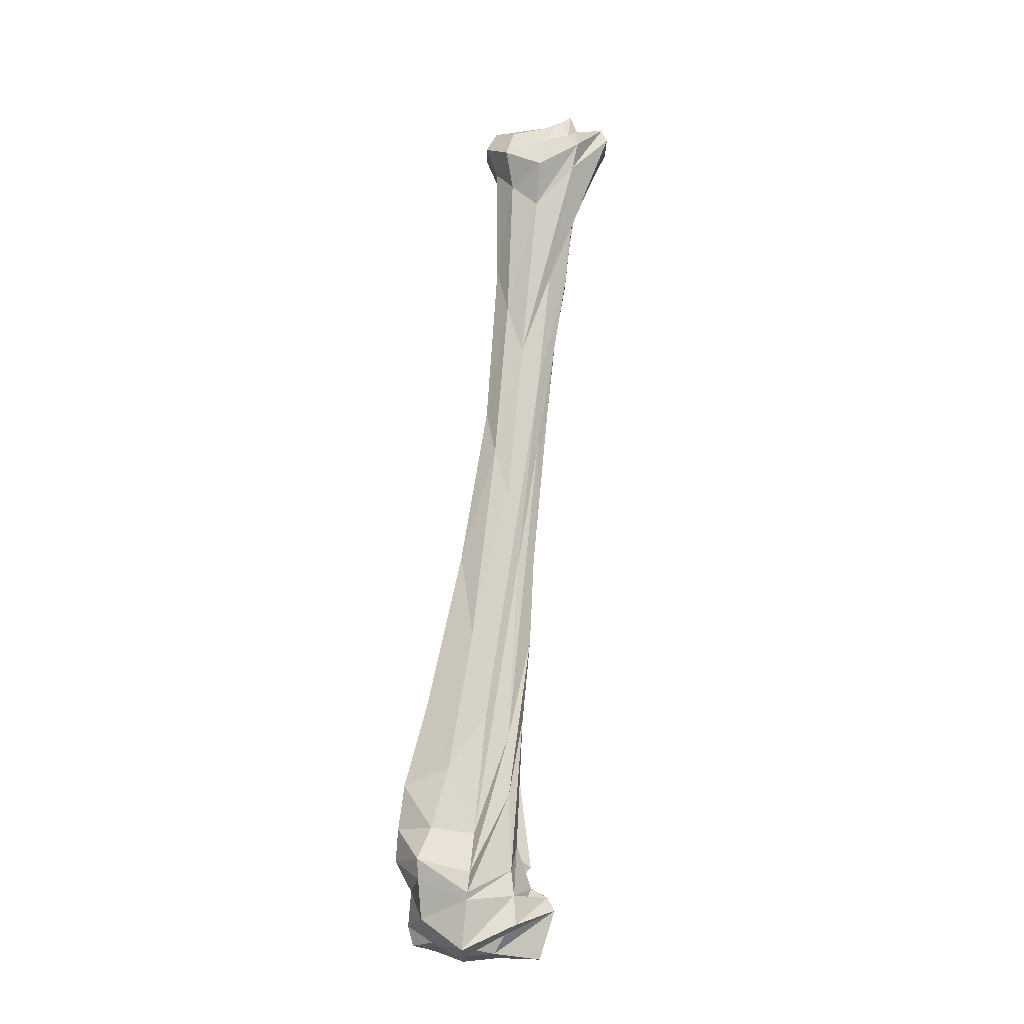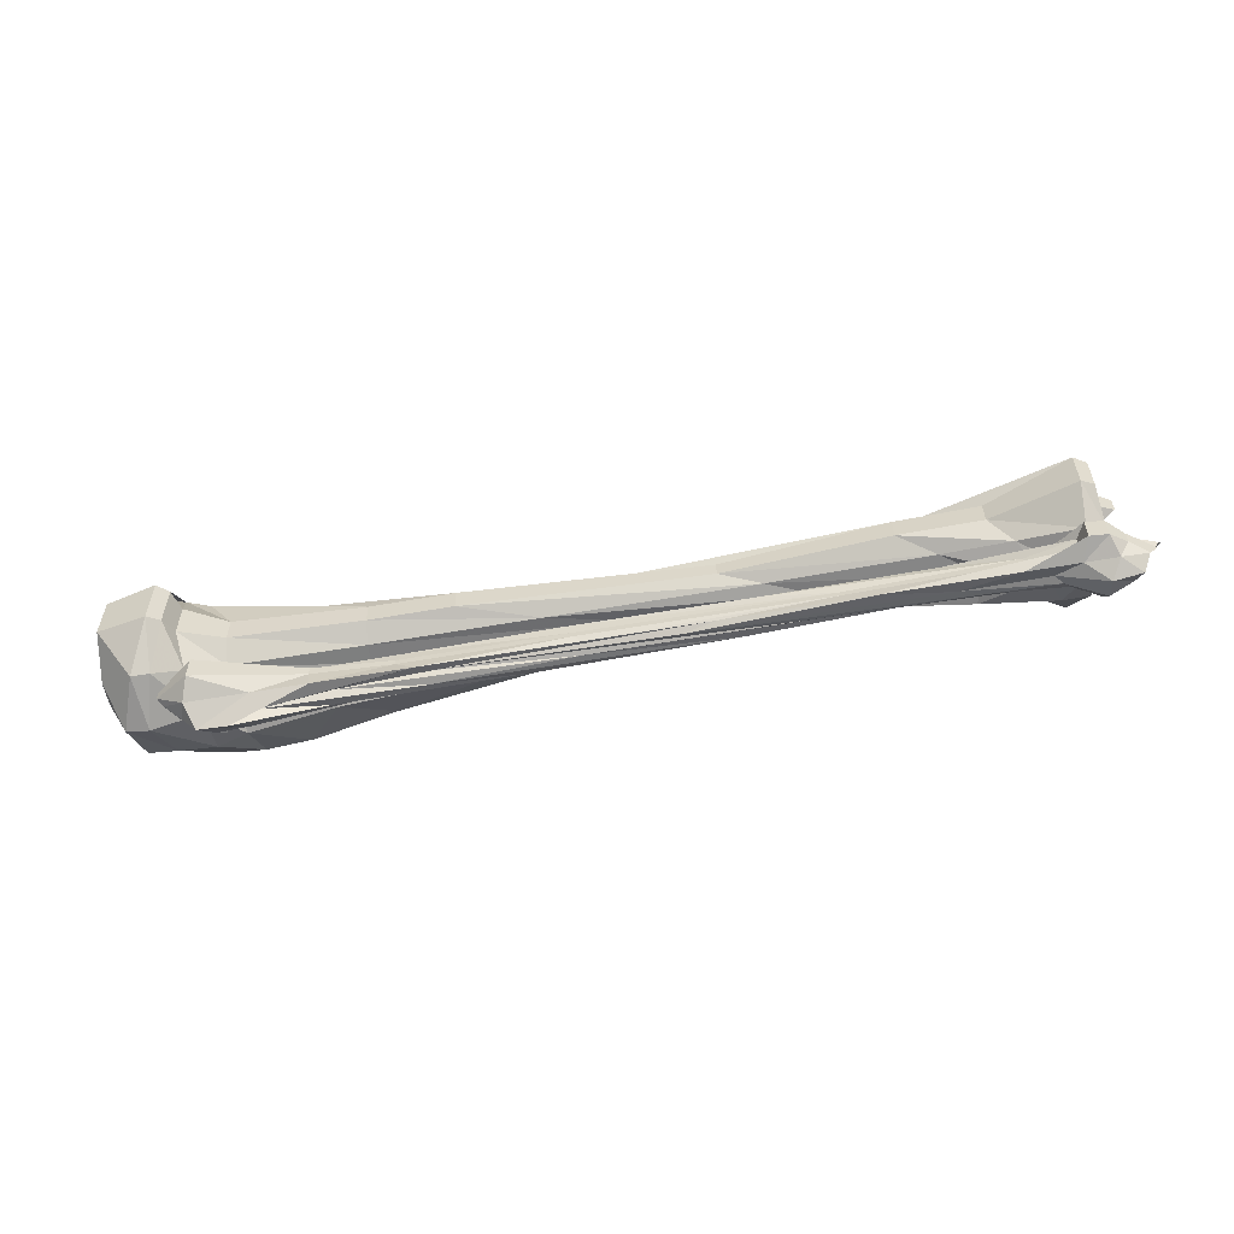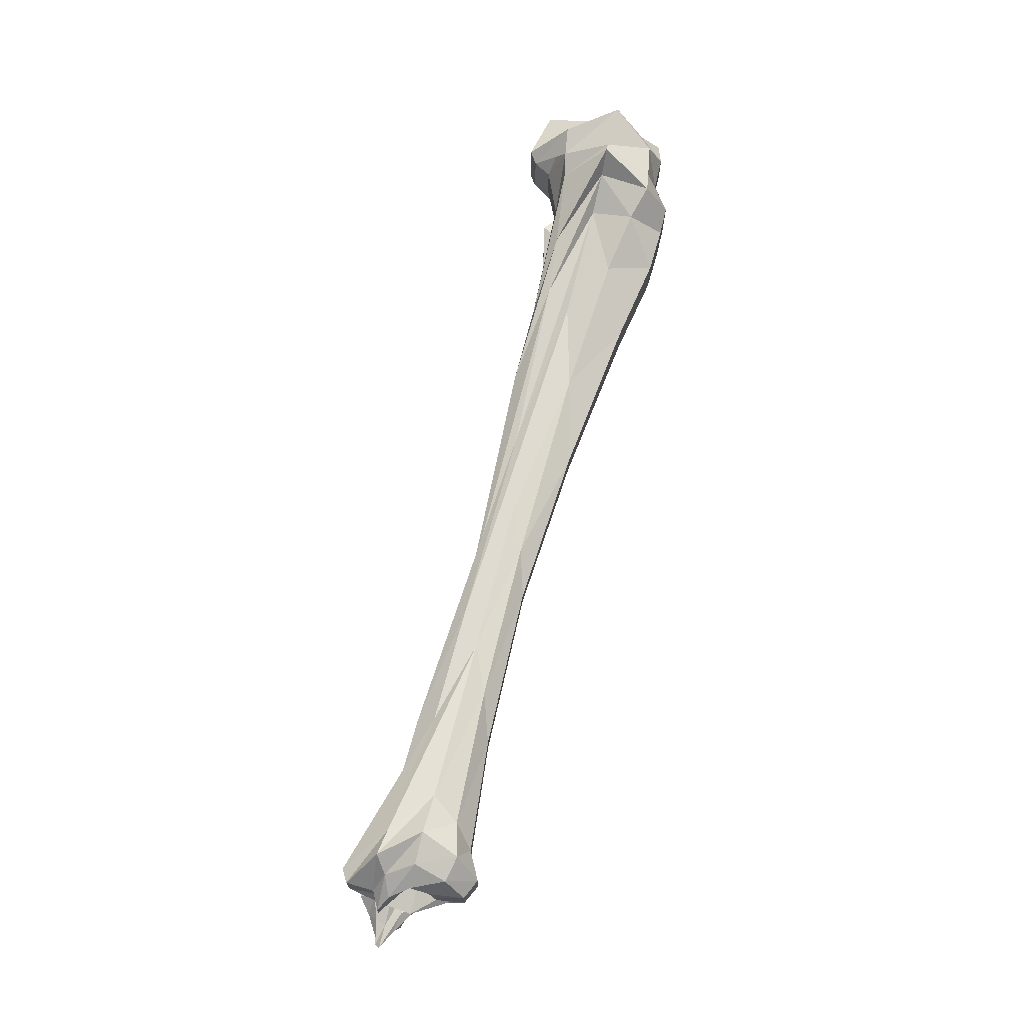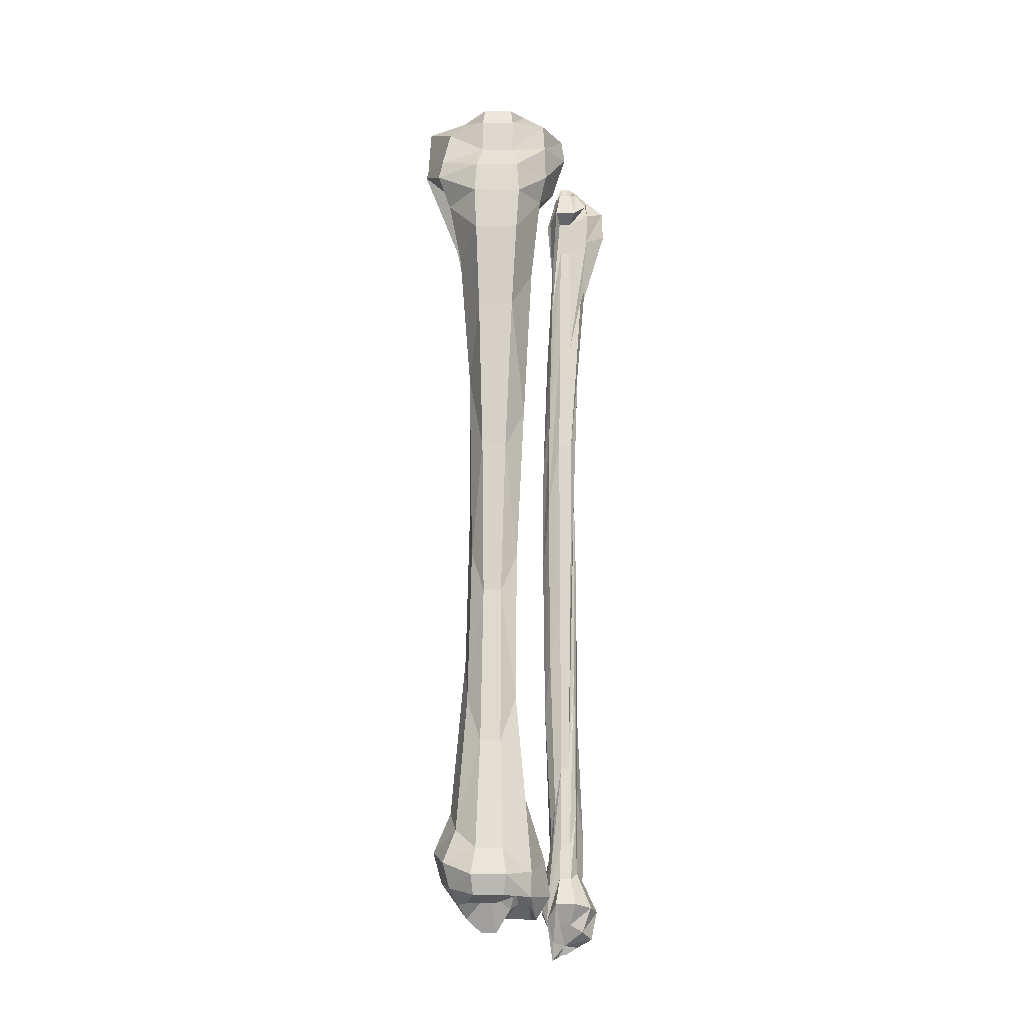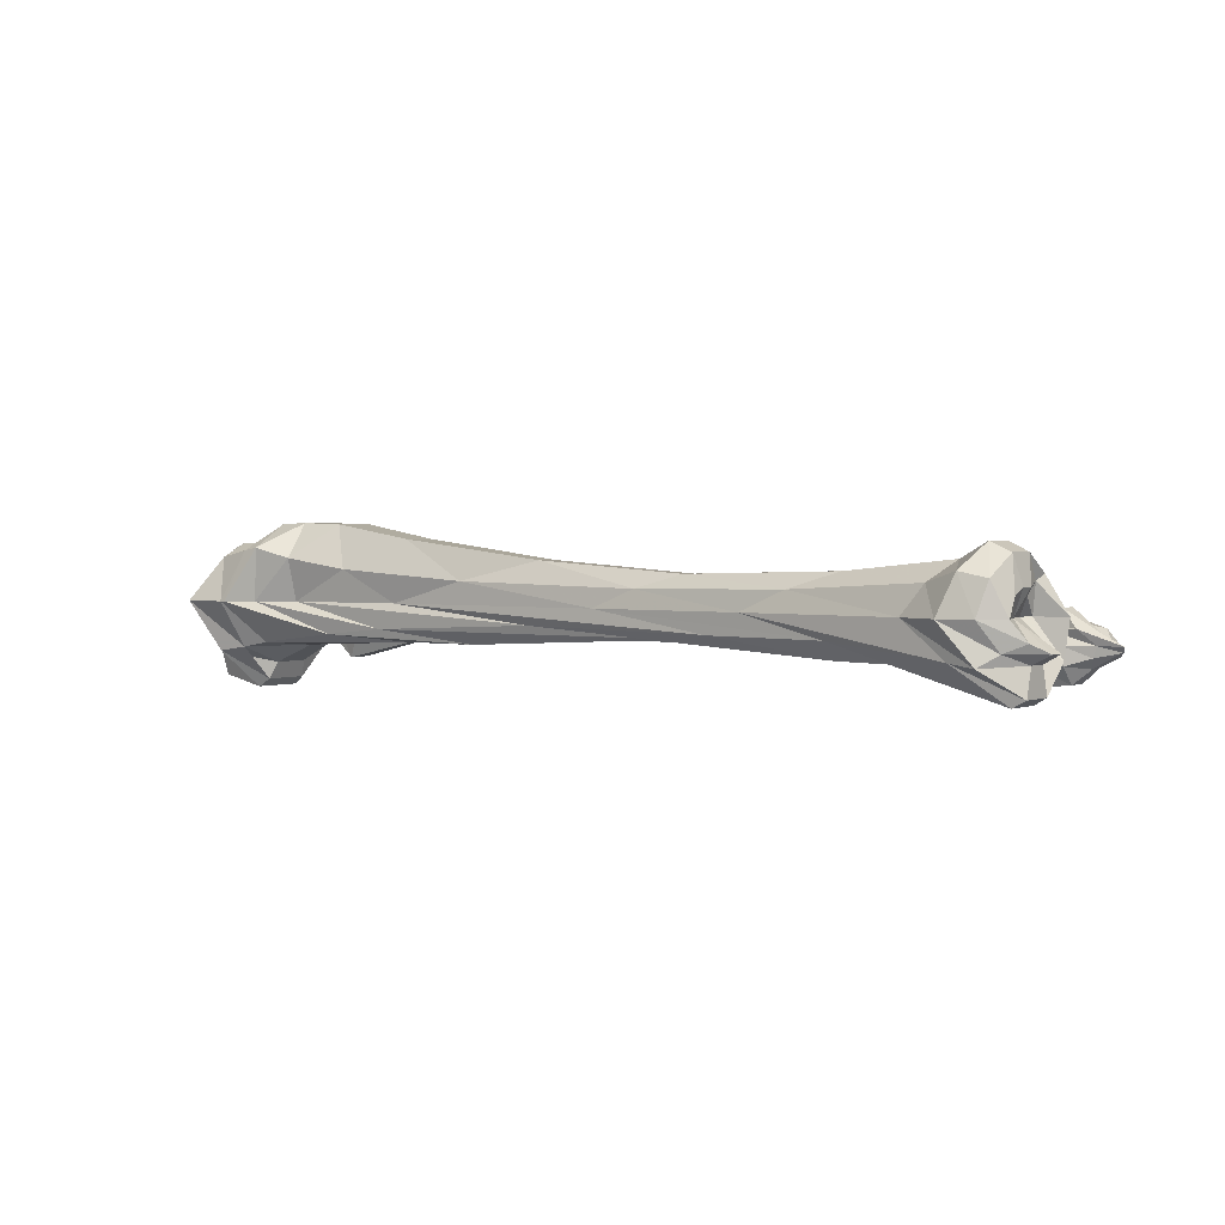
<metadata>
{"format":"obj","ext":"obj","renderer":"f3d","projection":"perspective","resolution":1024,"background":"white","views":[{"elev":78.5,"azim":-84.5,"up":"+Z"},{"elev":-56.1,"azim":10.7,"up":"+Z"},{"elev":69.5,"azim":104.3,"up":"+Z"},{"elev":72.6,"azim":90.5,"up":"+Y"},{"elev":2.1,"azim":36.7,"up":"+Y"}]}
</metadata>
<code>
v 0.03125 0.006 0.003181
v 0.02852 0.006 -0.008335
v 0.03878 0.006 -0.02807
v 0.04869 0.006 -0.02972
v 0.06819 0.006 -0.02369
v 0.07913 0.006 -0.01382
v 0.1335 0.006 -0.007785
v 0.2351 0.006 -0.005866
v 0.3045 0.006 -0.006689
v 0.3681 0.006 -0.01135
v 0.3903 0.006 -0.02094
v 0.4054 0.006 -0.02341
v 0.4153 0.006 -0.01738
v 0.4033 0.006 -0.01327
v 0.4006 0.006 -0.008882
v 0.404 0.006 0.003181
v 0.03125 0.01646 -0.009683
v 0.04032 0.02385 -0.01878
v 0.05263 0.02448 -0.01955
v 0.06836 0.02494 -0.02011
v 0.08067 0.02268 -0.01734
v 0.1173 0.01962 -0.01357
v 0.1862 0.01709 -0.01046
v 0.2545 0.01484 -0.007688
v 0.32 0.01493 -0.007798
v 0.3652 0.01862 -0.01235
v 0.3961 0.02088 -0.01512
v 0.4069 0.02079 -0.01501
v 0.405 0.01826 -0.0119
v 0.4048 0.01321 -0.005692
v 0.03399 0.02759 -0.003088
v 0.04186 0.03051 -0.003937
v 0.05656 0.0308 -0.004021
v 0.06853 0.03868 -0.006308
v 0.08221 0.039 -0.007241
v 0.101 0.03839 -0.006224
v 0.1373 0.03226 -0.004445
v 0.2046 0.02409 -0.002072
v 0.272 0.01942 -0.000716
v 0.34 0.02117 -0.001225
v 0.3869 0.02584 -0.00258
v 0.3985 0.03197 -0.004361
v 0.4067 0.02818 -0.003259
v 0.4091 0.0165 0.000131
v 0.03399 0.02759 0.009449
v 0.04186 0.03051 0.0103
v 0.05656 0.0308 0.01038
v 0.06853 0.03868 0.01267
v 0.08221 0.039 0.0136
v 0.101 0.03839 0.01259
v 0.1373 0.03226 0.01081
v 0.2046 0.02409 0.008433
v 0.272 0.01942 0.007078
v 0.34 0.02117 0.007586
v 0.3869 0.02584 0.008942
v 0.3985 0.03197 0.01072
v 0.4067 0.02818 0.00962
v 0.4091 0.0165 0.00623
v 0.03467 0.01601 0.01549
v 0.03655 0.01917 0.01937
v 0.04596 0.02458 0.02603
v 0.0622 0.02737 0.02946
v 0.07058 0.02863 0.03102
v 0.08409 0.0243 0.02569
v 0.1104 0.0198 0.02015
v 0.1694 0.01556 0.01494
v 0.2534 0.01375 0.01272
v 0.3207 0.01457 0.01372
v 0.3785 0.01781 0.01771
v 0.3929 0.02205 0.02292
v 0.4035 0.01962 0.01993
v 0.4091 0.01357 0.01249
v 0.03536 0.006 0.01332
v 0.03125 0.006 0.02018
v 0.03536 0.006 0.03635
v 0.05588 0.006 0.03745
v 0.05895 0.006 0.03827
v 0.06716 0.006 0.0284
v 0.08357 0.006 0.02045
v 0.1342 0.006 0.01524
v 0.2347 0.006 0.01415
v 0.3014 0.006 0.01497
v 0.3701 0.006 0.02045
v 0.3872 0.006 0.02758
v 0.4002 0.006 0.02374
v 0.4091 0.006 0.01634
v 0.0345 -0.007525 0.01981
v 0.04288 -0.01113 0.02425
v 0.0475 -0.01537 0.02946
v 0.05929 -0.01348 0.02713
v 0.06955 -0.01131 0.02447
v 0.101 -0.007256 0.01948
v 0.1267 -0.004641 0.01627
v 0.2022 -0.001394 0.01227
v 0.2865 -0.002747 0.01394
v 0.337 -0.003198 0.01449
v 0.3889 -0.008879 0.02148
v 0.4001 -0.01032 0.02325
v 0.4066 -0.005542 0.01738
v 0.4146 -0.001935 0.01294
v 0.03365 -0.02697 0.01275
v 0.05451 -0.03135 0.01402
v 0.05964 -0.02785 0.01301
v 0.06272 -0.02055 0.01089
v 0.08016 -0.01268 0.008602
v 0.1349 -0.01005 0.007841
v 0.1697 -0.01005 0.007841
v 0.2703 -0.005088 0.006401
v 0.3383 -0.01063 0.008009
v 0.3725 -0.01122 0.008178
v 0.4077 -0.02376 0.01182
v 0.4129 -0.02085 0.01097
v 0.4129 -0.009466 0.007671
v 0.4201 -0.005672 0.006569
v 0.03365 -0.02697 -0.006393
v 0.05451 -0.03135 -0.007664
v 0.05964 -0.02785 -0.006647
v 0.06272 -0.02055 -0.004528
v 0.08016 -0.01268 -0.002242
v 0.1349 -0.01005 -0.00148
v 0.1697 -0.01005 -0.00148
v 0.2703 -0.005088 -4e-05
v 0.3383 -0.01063 -0.001648
v 0.3725 -0.01122 -0.001817
v 0.4077 -0.02376 -0.005459
v 0.4129 -0.02085 -0.004614
v 0.4129 -0.009466 -0.00131
v 0.4201 -0.005672 -0.000207
v 0.03108 -0.007977 -0.01401
v 0.04664 -0.01582 -0.02366
v 0.05416 -0.01528 -0.02299
v 0.06545 -0.01104 -0.01778
v 0.07964 -0.005362 -0.01079
v 0.1342 -0.002566 -0.007355
v 0.2024 -0.001935 -0.006578
v 0.2874 -0.000673 -0.005027
v 0.3532 -0.003919 -0.009019
v 0.3814 -0.007256 -0.01312
v 0.4066 -0.01194 -0.01889
v 0.4141 -0.009058 -0.01534
v 0.4081 -0.00419 -0.009352
v 0.4103 -0.001574 -0.006135
v 0.4254 -0.004 -0.03
v 0.4318 -0.004 -0.0246
v 0.4221 -0.004 -0.02406
v 0.4107 -0.004 -0.02001
v 0.3925 -0.004 -0.02244
v 0.3824 -0.004 -0.02433
v 0.323 -0.004 -0.02109
v 0.2555 -0.004 -0.02001
v 0.2054 -0.004 -0.02001
v 0.1544 -0.004 -0.02163
v 0.1204 -0.004 -0.02433
v 0.08382 -0.004 -0.02649
v 0.07039 -0.004 -0.02595
v 0.06568 -0.004 -0.03
v 0.4244 -0.00035 -0.02498
v 0.4154 0.001713 -0.02214
v 0.4041 0.001237 -0.02279
v 0.3878 0.000126 -0.02432
v 0.3655 -0.000826 -0.02563
v 0.3012 0.00084 -0.02334
v 0.2266 0.001555 -0.02235
v 0.1764 0.001237 -0.02279
v 0.126 0.000443 -0.02388
v 0.1015 0.000126 -0.02432
v 0.08131 0.001158 -0.0229
v 0.06871 -0.000429 -0.02508
v 0.417 0.002676 -0.02783
v 0.4086 0.008839 -0.02583
v 0.3976 0.003447 -0.02758
v 0.3831 0.002162 -0.028
v 0.3485 0.000879 -0.02841
v 0.2793 0.00319 -0.02766
v 0.1977 0.004474 -0.02725
v 0.1473 0.003447 -0.02758
v 0.0976 0.00242 -0.02791
v 0.08248 0.00396 -0.02741
v 0.07879 0.009352 -0.02566
v 0.06703 0.003704 -0.0275
v 0.417 0.002676 -0.03217
v 0.4086 0.008839 -0.03417
v 0.3976 0.003447 -0.03242
v 0.3831 0.002162 -0.032
v 0.3485 0.000879 -0.03159
v 0.2793 0.00319 -0.03234
v 0.1977 0.004474 -0.03275
v 0.1473 0.003447 -0.03242
v 0.0976 0.00242 -0.03209
v 0.08248 0.00396 -0.03259
v 0.07879 0.009352 -0.03434
v 0.06703 0.003704 -0.0325
v 0.4199 0.001476 -0.03754
v 0.4098 0.004094 -0.04114
v 0.3947 -0.00027 -0.03513
v 0.37 -0.000509 -0.03481
v 0.302 -0.000985 -0.03415
v 0.2184 -0.000905 -0.03426
v 0.1607 0.000364 -0.03601
v 0.1219 0.001555 -0.03764
v 0.09172 0.003538 -0.04038
v 0.07778 0.003856 -0.04081
v 0.07257 0.003141 -0.03983
v 0.06434 -0.000191 -0.03524
v 0.4228 -0.004 -0.04161
v 0.411 -0.004 -0.04404
v 0.3918 -0.004 -0.03486
v 0.3569 -0.004 -0.0354
v 0.2555 -0.004 -0.03513
v 0.1574 -0.004 -0.03297
v 0.1238 -0.004 -0.03594
v 0.09659 -0.004 -0.04107
v 0.08584 -0.004 -0.0489
v 0.07308 -0.004 -0.04836
v 0.06636 -0.004 -0.04026
v 0.06165 -0.004 -0.03486
v 0.4259 -0.008047 -0.03557
v 0.415 -0.01066 -0.03918
v 0.4021 -0.009713 -0.03786
v 0.3809 -0.01011 -0.03841
v 0.3285 -0.008285 -0.0359
v 0.2696 -0.00646 -0.03339
v 0.2194 -0.006777 -0.03382
v 0.156 -0.008443 -0.03612
v 0.1171 -0.01074 -0.03928
v 0.09441 -0.01122 -0.03994
v 0.06904 -0.01193 -0.04092
v 0.05914 -0.007095 -0.03426
v 0.4291 -0.006055 -0.03067
v 0.4191 -0.01222 -0.03267
v 0.4123 -0.01787 -0.03451
v 0.4049 -0.01864 -0.03476
v 0.4016 -0.01299 -0.03292
v 0.3818 -0.009135 -0.03167
v 0.3149 -0.007338 -0.03108
v 0.2155 -0.007852 -0.03125
v 0.1483 -0.007852 -0.03125
v 0.1157 -0.009906 -0.03192
v 0.07173 -0.01992 -0.03517
v 0.05661 -0.009393 -0.03175
v 0.4291 -0.006055 -0.02933
v 0.4191 -0.01222 -0.02733
v 0.4123 -0.01787 -0.0255
v 0.4049 -0.01864 -0.02524
v 0.4016 -0.01299 -0.02708
v 0.3818 -0.009135 -0.02833
v 0.3149 -0.007338 -0.02892
v 0.2155 -0.007852 -0.02875
v 0.1483 -0.007852 -0.02875
v 0.1157 -0.009906 -0.02808
v 0.07173 -0.01992 -0.02483
v 0.05661 -0.009393 -0.02825
v 0.4305 -0.006222 -0.02694
v 0.4206 -0.008285 -0.0241
v 0.4115 -0.01122 -0.02006
v 0.3987 -0.01074 -0.02072
v 0.392 -0.008443 -0.02388
v 0.3524 -0.008206 -0.02421
v 0.2852 -0.007967 -0.02454
v 0.2105 -0.008126 -0.02432
v 0.1513 -0.00765 -0.02498
v 0.1181 -0.007491 -0.02519
v 0.07778 -0.009952 -0.02181
v 0.0635 -0.006857 -0.02607
f 1 2 17
f 2 3 18 17
f 3 4 19 18
f 4 5 20 19
f 5 6 21 20
f 6 7 22 21
f 7 8 23 22
f 8 9 24 23
f 9 10 25 24
f 10 11 26 25
f 11 12 27 26
f 12 13 28 27
f 13 14 29 28
f 14 15 30 29
f 15 16 30
f 1 17 31
f 17 18 32 31
f 18 19 33 32
f 19 20 34 33
f 21 35 20
f 20 35 34
f 22 36 21
f 21 36 35
f 22 23 37 36
f 23 24 38 37
f 24 25 39 38
f 25 26 40 39
f 26 27 41 40
f 27 28 42 41
f 28 29 43 42
f 29 30 44 43
f 30 16 44
f 1 31 45
f 31 32 46 45
f 32 33 47 46
f 33 34 48 47
f 35 49 34
f 34 49 48
f 36 50 35
f 35 50 49
f 36 37 51 50
f 37 38 52 51
f 38 39 53 52
f 39 40 54 53
f 40 41 55 54
f 41 42 56 55
f 42 43 57 56
f 43 44 58 57
f 44 16 58
f 1 45 59
f 45 46 60 59
f 46 47 61 60
f 47 48 62 61
f 49 63 48
f 48 63 62
f 50 64 49
f 49 64 63
f 50 51 65 64
f 51 52 66 65
f 52 53 67 66
f 53 54 68 67
f 54 55 69 68
f 55 56 70 69
f 56 57 71 70
f 57 58 72 71
f 58 16 72
f 1 59 73
f 59 60 74 73
f 60 61 75 74
f 61 62 76 75
f 62 63 77 76
f 63 64 78 77
f 64 65 79 78
f 65 66 80 79
f 66 67 81 80
f 67 68 82 81
f 68 69 83 82
f 69 70 84 83
f 70 71 85 84
f 71 72 86 85
f 72 16 86
f 1 73 87
f 73 74 88 87
f 74 75 89 88
f 75 76 90 89
f 76 77 91 90
f 77 78 92 91
f 78 79 93 92
f 79 80 94 93
f 80 81 95 94
f 81 82 96 95
f 82 83 97 96
f 83 84 98 97
f 84 85 99 98
f 85 86 100 99
f 86 16 100
f 1 87 101
f 87 88 102 101
f 89 103 102
f 88 89 102
f 89 90 104 103
f 90 91 105 104
f 91 92 106 105
f 92 93 107 106
f 93 94 108 107
f 94 95 109 108
f 95 96 110 109
f 96 97 111 110
f 97 98 112 111
f 98 99 113 112
f 99 100 114 113
f 100 16 114
f 1 101 115
f 101 102 116 115
f 102 103 117 116
f 103 104 118 117
f 104 105 119 118
f 105 106 120 119
f 106 107 121 120
f 107 108 122 121
f 108 109 123 122
f 109 110 124 123
f 110 111 125 124
f 111 112 126 125
f 112 113 127 126
f 113 114 128 127
f 114 16 128
f 1 115 129
f 115 116 130 129
f 116 117 131 130
f 117 118 132 131
f 118 119 133 132
f 119 120 134 133
f 120 121 135 134
f 121 122 136 135
f 122 123 137 136
f 123 124 138 137
f 124 125 139 138
f 125 126 140 139
f 126 127 141 140
f 127 128 142 141
f 128 16 142
f 1 129 2
f 129 130 3 2
f 130 131 4 3
f 131 132 5 4
f 132 133 6 5
f 133 134 7 6
f 134 135 8 7
f 135 136 9 8
f 136 137 10 9
f 137 138 11 10
f 138 139 12 11
f 139 140 13 12
f 140 141 14 13
f 141 142 15 14
f 142 16 15
f 89 90 103
f 143 144 157
f 144 145 158 157
f 145 146 159 158
f 146 147 160 159
f 147 148 161 160
f 148 149 162 161
f 149 150 163 162
f 150 151 164 163
f 151 152 165 164
f 152 153 166 165
f 153 154 167 166
f 154 155 168 167
f 155 156 168
f 143 157 169
f 157 158 170 169
f 158 159 171 170
f 159 160 172 171
f 160 161 173 172
f 161 162 174 173
f 162 163 175 174
f 163 164 176 175
f 164 165 177 176
f 165 166 178 177
f 166 167 179 178
f 167 168 180 179
f 168 156 180
f 143 169 181
f 169 170 182 181
f 170 171 183 182
f 171 172 184 183
f 172 173 185 184
f 173 174 186 185
f 174 175 187 186
f 175 176 188 187
f 176 177 189 188
f 177 178 190 189
f 178 179 191 190
f 179 180 192 191
f 180 156 192
f 143 181 193
f 181 182 194 193
f 182 183 195 194
f 183 184 196 195
f 184 185 197 196
f 185 186 198 197
f 186 187 199 198
f 187 188 200 199
f 188 189 201 200
f 189 190 202 201
f 190 191 203 202
f 191 192 204 203
f 192 156 204
f 143 193 205
f 193 194 206 205
f 194 195 207 206
f 195 196 208 207
f 196 197 209 208
f 197 198 210 209
f 198 199 211 210
f 199 200 212 211
f 200 201 213 212
f 201 202 214 213
f 202 203 215 214
f 203 204 216 215
f 204 156 216
f 143 205 217
f 205 206 218 217
f 206 207 219 218
f 207 208 220 219
f 208 209 221 220
f 209 210 222 221
f 210 211 223 222
f 211 212 224 223
f 212 213 225 224
f 213 214 226 225
f 214 215 227 226
f 215 216 228 227
f 216 156 228
f 143 217 229
f 217 218 230 229
f 218 219 231 230
f 219 220 232 231
f 220 221 233 232
f 221 222 234 233
f 222 223 235 234
f 223 224 236 235
f 224 225 237 236
f 225 226 238 237
f 226 227 239 238
f 227 228 240 239
f 228 156 240
f 143 229 241
f 229 230 242 241
f 230 231 243 242
f 231 232 244 243
f 232 233 245 244
f 233 234 246 245
f 234 235 247 246
f 235 236 248 247
f 236 237 249 248
f 237 238 250 249
f 238 239 251 250
f 239 240 252 251
f 240 156 252
f 143 241 253
f 241 242 254 253
f 242 243 255 254
f 243 244 256 255
f 244 245 257 256
f 245 246 258 257
f 246 247 259 258
f 247 248 260 259
f 248 249 261 260
f 249 250 262 261
f 250 251 263 262
f 251 252 264 263
f 252 156 264
f 143 253 144
f 253 254 145 144
f 254 255 146 145
f 255 256 147 146
f 256 257 148 147
f 257 258 149 148
f 258 259 150 149
f 259 260 151 150
f 260 261 152 151
f 261 262 153 152
f 262 263 154 153
f 263 264 155 154
f 264 156 155

</code>
